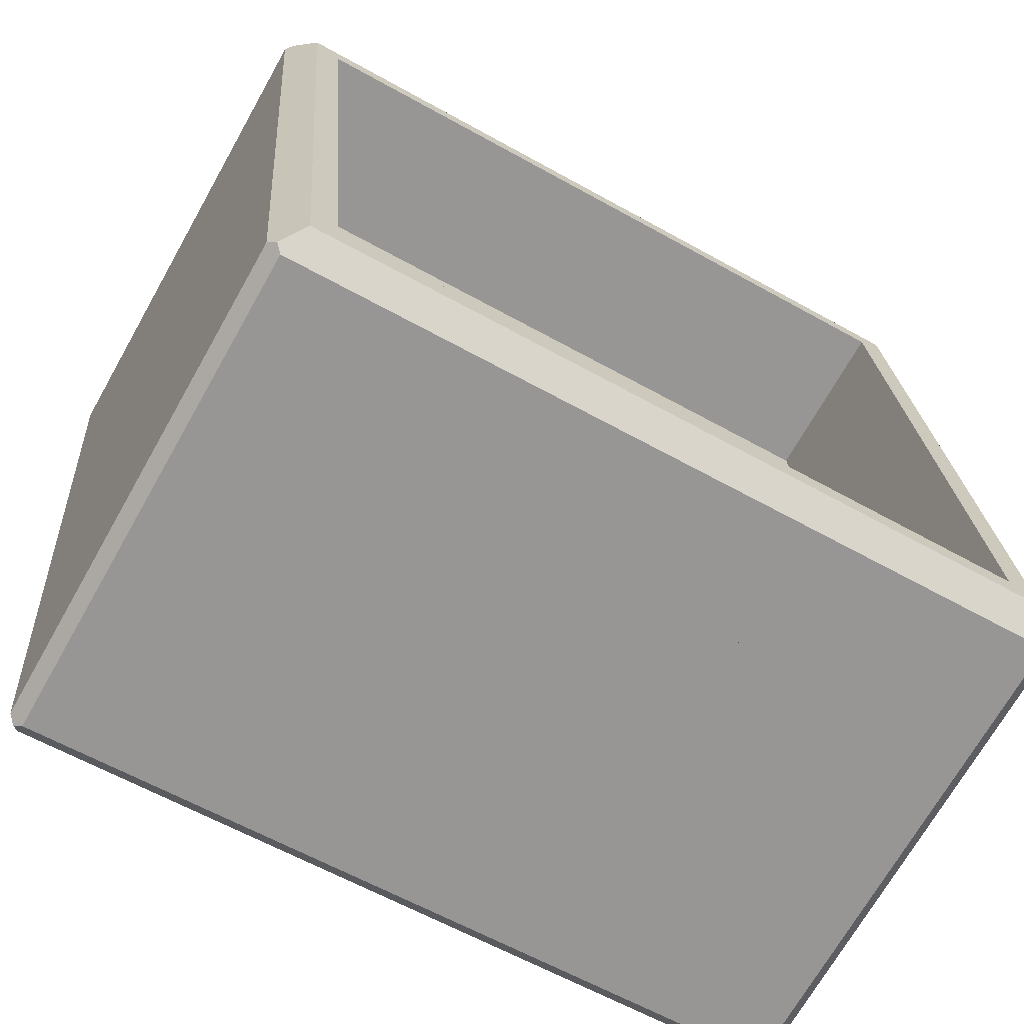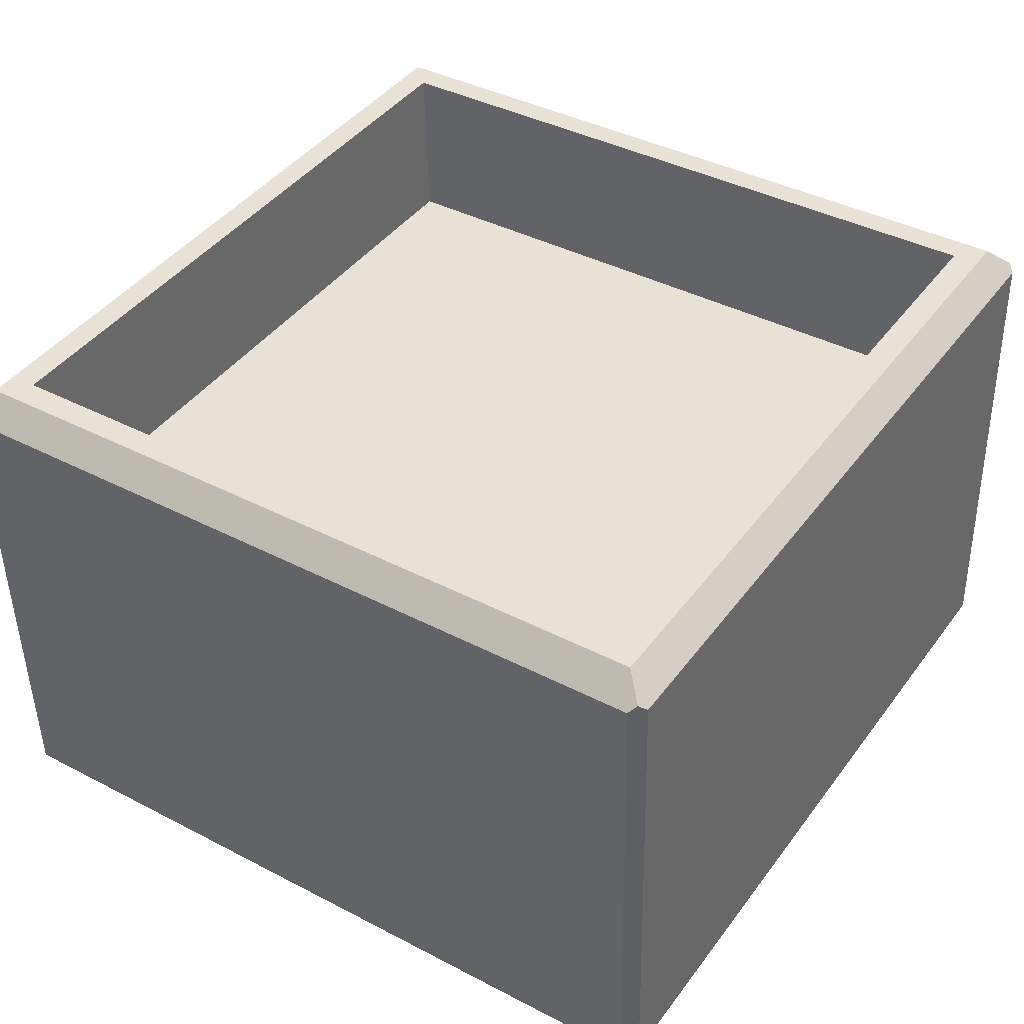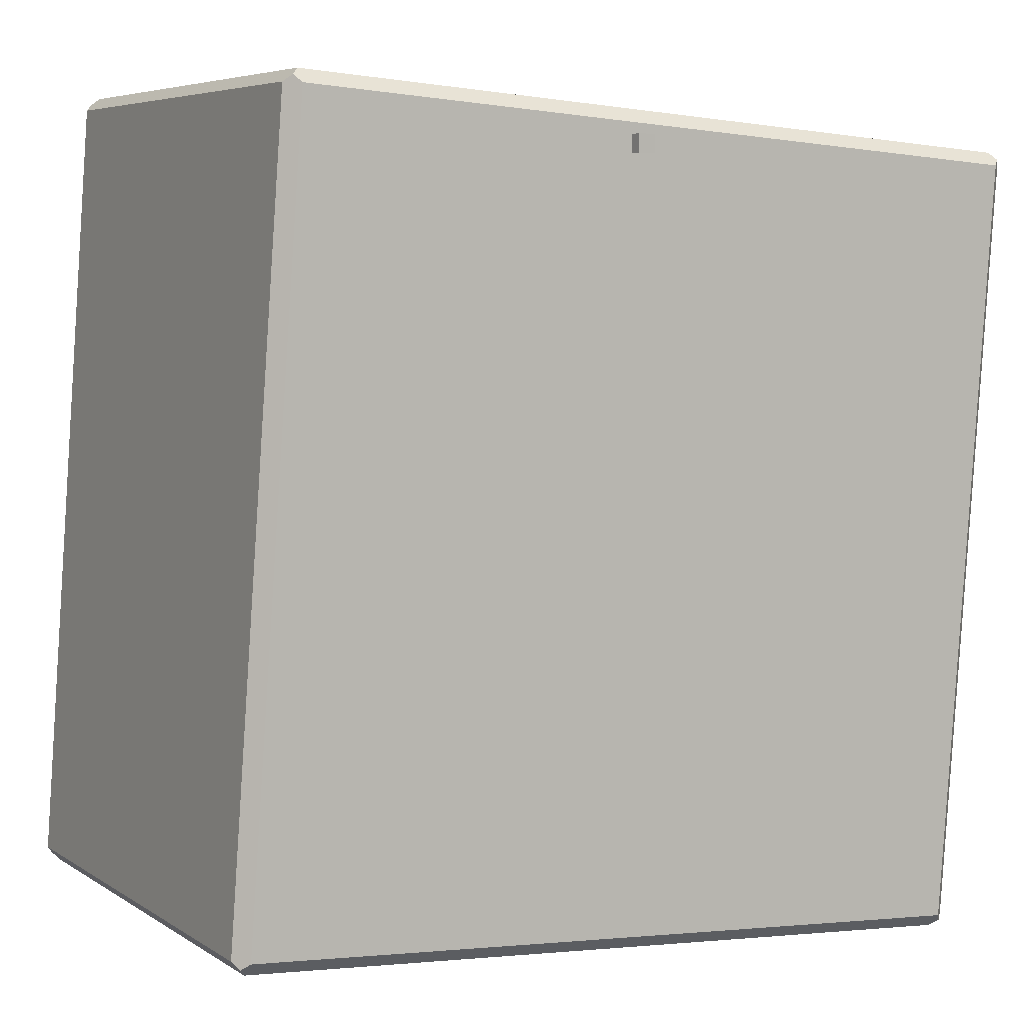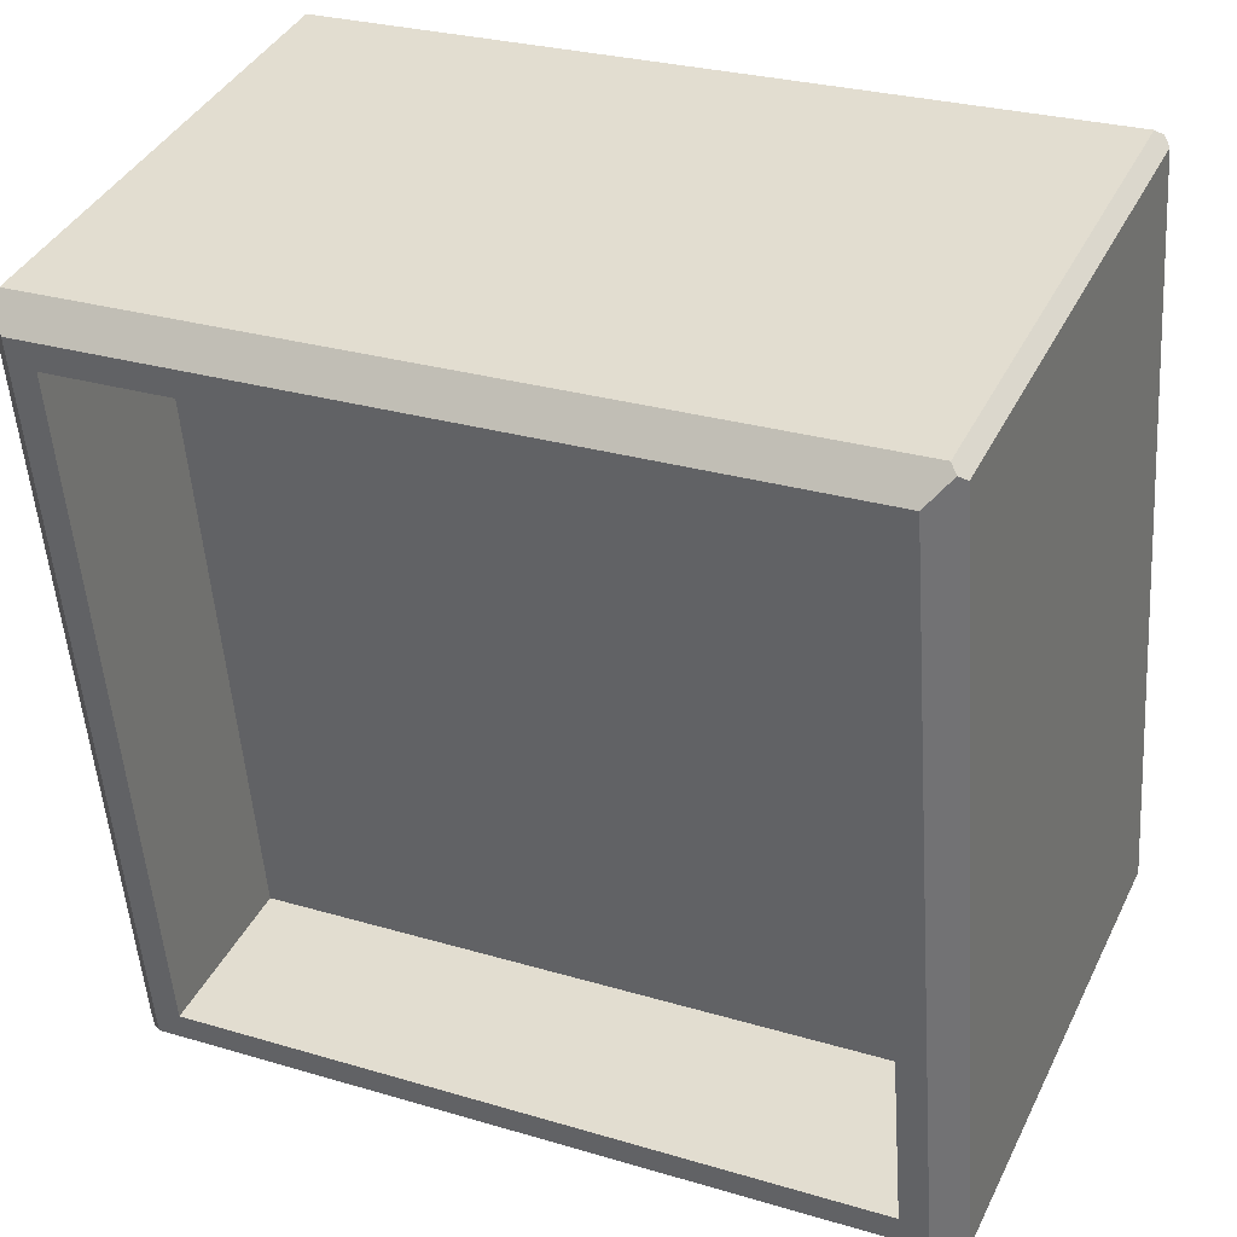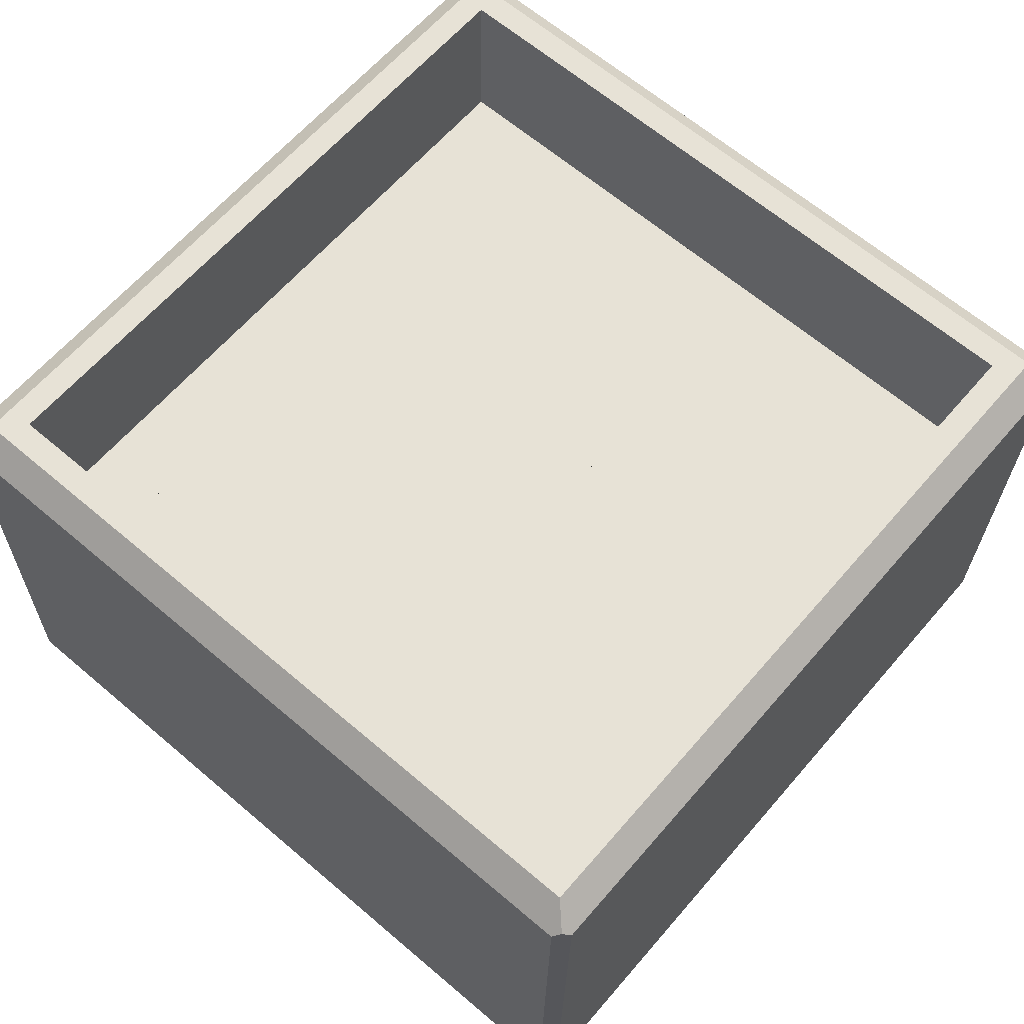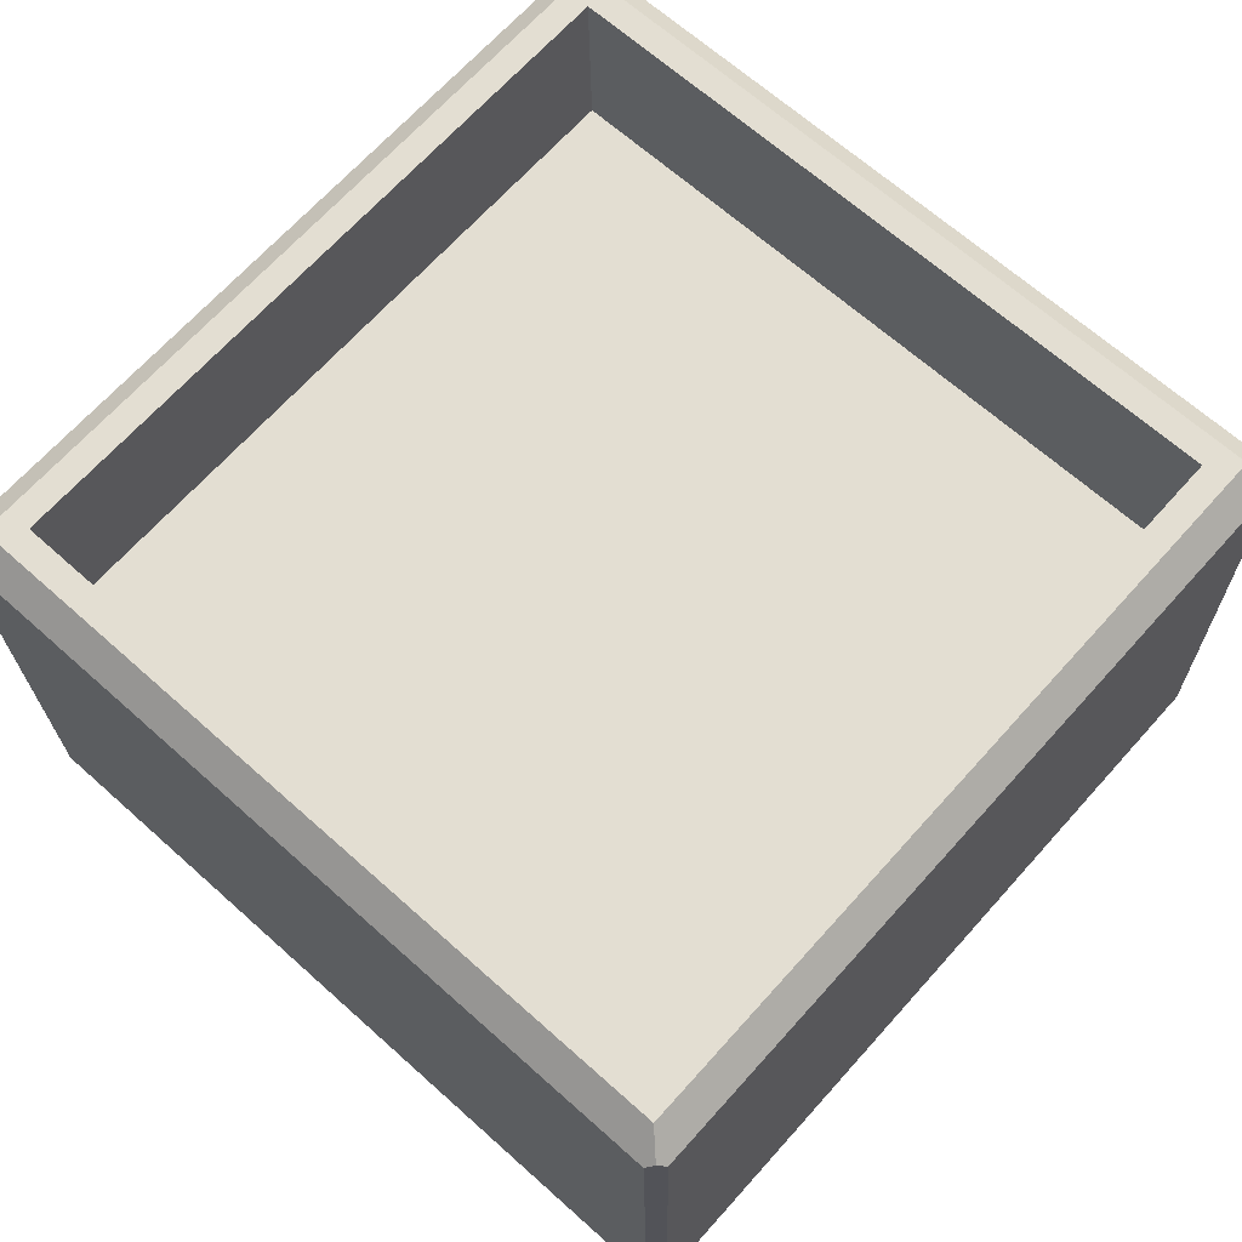
<metadata>
{"format":"obj","ext":"obj","renderer":"f3d","projection":"perspective","resolution":1024,"background":"white","views":[{"elev":-70.0,"azim":149.3,"up":"+Z"},{"elev":41.6,"azim":-142.5,"up":"+Y"},{"elev":6.1,"azim":-30.6,"up":"+Z"},{"elev":38.5,"azim":-157.2,"up":"+Z"},{"elev":64.6,"azim":-45.0,"up":"+Y"},{"elev":66.2,"azim":136.3,"up":"+Y"}]}
</metadata>
<code>
o Cube
v 1 1 -1
v 1 -1 -1
v 1 1 1
v 1 -1 1
v -1 1 -1
v -1 -1 -1
v -1 1 1
v -1 -1 1
f 1 5 7 3
f 4 3 7 8
f 8 7 5 6
f 6 2 4 8
f 2 1 3 4
f 6 5 1 2
o behälter_mit_fett_v1
v -33.63 42.06 0.1465
v 44.12 40.38 -5.803
v 38.17 40.21 -83.58
v -39.59 41.89 -77.63
v 38.57 59.21 -83.65
v -39.18 60.89 -77.7
v 44.53 59.38 -5.875
v -46.08 1.754 -82.31
v -45.37 2.486 -83.11
v 41.35 0.6129 -89.75
v 42.14 -0.1514 -89.06
v 41.44 -0.8835 -88.25
v -45.29 0.9897 -81.61
v -38.65 1.178 5.132
v -39.32 1.946 5.935
v -40.11 2.71 5.241
v -46.75 2.522 -81.5
v 48.08 -0.6952 -1.504
v 42.96 0.5839 -88.37
v 49.6 0.7721 -1.624
v 48.9 0.04008 -0.8161
v -38.93 58.2 5.03
v -45.57 58.01 -81.72
v -38.5 2.681 6.622
v -37.32 58.17 6.411
v -38.11 58.93 5.718
v 48.22 0.8077 -0.0139
v 49.41 56.29 -0.2249
v 50.79 56.26 -1.835
v 50.11 57.03 -1.033
v 44.15 56.07 -88.58
v 42.54 56.1 -89.96
v 43.36 56.84 -89.27
v -44.19 57.97 -83.33
v -44.87 58.74 -82.52
v -42.4 60.95 -80.46
v 41.33 59.14 -86.87
v 47.75 59.32 -3.113
v -35.99 61.13 3.294
v -33.23 61.06 0.07425
v 38.17 40.21 -83.58
v -39.59 41.89 -77.63
v 44.12 40.38 -5.803
v -0.7103 41.05 -80.6
v 41.14 40.3 -44.69
v 2.267 41.14 -41.71
v -20.15 41.47 -79.11
v 39.66 40.26 -64.13
v -18.66 41.52 -59.67
v 18.73 40.63 -82.09
v 42.63 40.34 -25.25
v 23.19 40.76 -23.76
v 20.22 40.68 -62.64
v 0.7784 41.1 -61.16
v 21.71 40.72 -43.2
v 5.244 41.22 -2.828
v -36.61 41.98 -38.74
v 2.267 41.14 -41.71
v 24.68 40.8 -4.316
v -38.1 41.94 -58.18
v -36.41 51.48 -38.78
v 5.447 50.72 -2.865
v -18.66 41.52 -59.67
v -39.39 51.39 -77.66
v 44.32 49.88 -5.839
v -14.19 41.64 -1.341
v -35.12 42.02 -19.3
v 23.19 40.76 -23.76
v -17.17 41.56 -40.23
v -15.68 41.6 -20.78
v 3.756 41.18 -22.27
v 15.06 45.76 -3.59
v -37.25 46.71 -48.48
v 34.4 40.59 -5.06
v -38.84 41.91 -67.9
v -37.8 56.18 -58.24
v 24.99 55.05 -4.37
v -29.12 41.7 -68.65
v -39.28 56.14 -77.68
v 44.43 54.63 -5.857
v -4.475 41.43 -2.085
v -35.87 42 -29.02
v 12.73 40.95 -32.74
v -7.452 41.35 -40.97
v -5.219 41.41 -11.81
v 4.5 41.2 -12.55
v 14.96 41.01 -3.572
v -37.35 41.96 -48.46
v -35.02 46.77 -19.31
v -14.09 46.39 -1.359
v -8.197 41.33 -50.69
v -39.49 46.64 -77.64
v 44.22 45.13 -5.821
v -23.91 41.85 -0.5973
v -34.38 42.04 -9.575
v 33.66 40.57 -14.78
v -26.89 41.77 -39.48
v -26.15 41.79 -29.76
v 3.011 41.16 -31.99
v 13.48 40.97 -23.02
v 14.22 40.99 -13.29
v 23.94 40.78 -14.04
v -6.708 41.37 -31.25
v -16.43 41.58 -30.51
v -5.964 41.39 -21.53
v -28.38 41.73 -58.93
v -27.64 41.75 -49.2
v -17.92 41.54 -49.95
v 10.26 48.24 -3.227
v 19.87 43.28 -3.953
v 29.69 47.82 -4.715
v 0.4353 43.7 -2.466
v -36.19 44.36 -33.89
v -38.32 49.05 -63.07
v -37.68 44.32 -53.33
v -36.83 49.09 -43.63
v -25.4 41.81 -20.04
v -24.66 41.83 -10.32
v -14.94 41.62 -11.06
v -38.06 52.61 -60.65
v -38.58 45.48 -65.49
v -36.77 43.16 -41.17
v 7.7 42.36 -3.019
v 32.05 44.21 -4.887
v 27.34 51.43 -4.542
v -6.829 45.05 -1.912
v -35.6 45.57 -26.6
v -29.87 41.68 -78.37
v 38.91 40.23 -73.85
v -29.12 41.7 -68.65
v 9.009 40.84 -81.34
v 41.89 40.32 -34.97
v 12.73 40.95 -32.74
v 30.68 40.49 -53.67
v 1.523 41.12 -51.44
v 11.99 40.93 -42.46
v -10.43 41.26 -79.86
v 40.4 40.28 -54.41
v -8.197 41.33 -50.69
v 28.45 40.42 -82.83
v 43.38 40.36 -15.52
v 33.66 40.57 -14.78
v 9.753 40.86 -71.62
v 0.03403 41.07 -70.88
v 31.43 40.51 -43.95
v 32.17 40.53 -34.22
v 22.45 40.74 -33.48
v 32.91 40.55 -24.5
v 20.96 40.7 -52.92
v 10.5 40.89 -61.9
v 11.24 40.91 -52.18
v 29.19 40.44 -73.11
v 19.47 40.65 -72.37
v -9.685 41.28 -70.14
v -19.4 41.49 -69.39
v -8.941 41.31 -60.41
v 40.4 40.28 -54.41
v 39.66 40.26 -64.13
v 29.19 40.44 -73.11
v 19.47 40.65 -72.37
v 20.22 40.68 -62.64
v 29.94 40.47 -63.39
v 38.91 40.23 -73.85
v 30.68 40.49 -53.67
v 29.19 40.44 -73.11
v 29.94 40.47 -63.39
v 19.47 40.65 -72.37
v 39.26 40.49 -5.431
v 43.01 40.35 -20.39
v 28.43 40.67 -19.27
v 37.4 40.43 -29.74
v 22.82 40.75 -28.62
v 28.05 40.66 -24.13
v 44.27 47.51 -5.83
v 28.43 40.67 -19.27
v 18.33 40.86 -23.39
v 19.45 40.9 -8.805
v 24.31 40.79 -9.177
v 37.01 48.85 -5.277
v 29.54 40.7 -4.688
v 17.96 40.85 -28.25
v 44.17 42.76 -5.812
v 38.89 40.48 -10.29
v 23.57 40.77 -18.9
v 22.28 42.04 -4.134
v 30.87 46.01 -4.801
v 33.23 42.4 -4.973
v 38.14 44.67 -5.354
v 25.96 43.74 -4.42
v 28.8 40.68 -14.41
v 29.17 40.69 -9.548
v 34.03 40.58 -9.92
v 18.71 40.88 -18.53
v 13.85 40.98 -18.15
v 19.08 40.89 -13.67
v 13.1 40.96 -27.88
v 17.96 40.85 -28.25
v 43.75 40.37 -10.66
v 38.89 40.48 -10.29
v 37.77 40.45 -24.87
v 38.15 40.46 -20.01
v 33.29 40.56 -19.64
v 38.52 40.47 -15.15
v 32.54 40.54 -29.36
v 27.31 40.63 -33.85
v 27.68 40.64 -28.99
v 17.59 40.84 -33.11
v 27.75 42.22 -4.554
v 38.7 42.58 -5.393
v 37.57 46.76 -5.316
f 9 102 103
f 12 86 71 99 66 91 189 76 183 104 191 10 51 207 150 178 60 205 141 54 147 57 138 50
f 12 11 14 87 72 100
f 14 11 13
f 10 190 101 182 73 88 15 11
f 11 15 13
f 17 18 16
f 16 18 19
f 16 19 21
f 21 19 20
f 21 22 16
f 16 22 23
f 16 23 24
f 24 25 16
f 21 20 22
f 22 20 26
f 20 19 26
f 26 19 29
f 29 19 28
f 28 19 27
f 24 30 25
f 25 30 31
f 30 24 34
f 34 24 23
f 34 23 33
f 33 23 32
f 22 26 23
f 23 26 29
f 23 29 32
f 32 29 35
f 32 35 33
f 33 35 36
f 36 35 38
f 38 35 29
f 38 29 37
f 37 29 28
f 27 39 28
f 28 39 37
f 18 40 19
f 19 40 41
f 19 41 27
f 27 41 39
f 40 42 41
f 41 42 43
f 41 43 45
f 45 43 44
f 18 17 40
f 40 17 42
f 33 36 34
f 34 36 38
f 34 38 47
f 47 38 46
f 39 41 37
f 37 41 38
f 38 41 46
f 46 41 45
f 31 30 43
f 43 30 34
f 43 34 47
f 47 44 43
f 42 17 43
f 43 17 16
f 43 16 31
f 31 16 25
f 14 47 48
f 48 47 46
f 48 46 15
f 15 46 13
f 13 46 45
f 13 45 44
f 47 14 44
f 44 14 13
f 135 97 9 103
f 9 97 69 84 14 48
f 134 102 9 98
f 15 85 70 98 9 48
f 50 138 136
f 10 11 49 137 56 146 53 140 59 177 149 206 51
f 11 12 50 136 55 145 52 139 58 148 49
f 52 151 139
f 52 152 151
f 54 141 144
f 63 154 153
f 63 155 213 154
f 60 178 181
f 61 157 142
f 61 158 157
f 62 143 159
f 58 160 148
f 58 161 160
f 146 56 166 165
f 55 162 145
f 55 163 162
f 57 147 164
f 65 105 96
f 65 106 105
f 64 95 94
f 79 108 107
f 79 109 202 108
f 67 188 186
f 77 111 92
f 77 112 111
f 78 93 113
f 68 114 83
f 68 115 114
f 77 92 116
f 133 117 70 85
f 197 118 80 119 194
f 131 89 74 120
f 130 121 75 90
f 129 122 81 123
f 128 84 69 124
f 75 125 90
f 75 126 125
f 74 89 127
f 127 93 78
f 127 89 93
f 89 64 93
f 125 127 78
f 125 126 127
f 126 74 127
f 90 106 65
f 90 125 106
f 125 78 106
f 122 128 124 81
f 72 87 128 122
f 87 14 84 128
f 83 129 123 68
f 12 100 129 83
f 100 72 122 129
f 96 130 90 65
f 68 123 130 96
f 123 81 121 130
f 118 131 120 80
f 67 95 131 118 193
f 95 64 89 131
f 218 194 119 187
f 217 195 132 196
f 216 193 118 197
f 88 133 85 15
f 73 187 119 133 88
f 119 80 117 133
f 116 99 71
f 116 92 99
f 92 66 99
f 114 116 71
f 114 115 116
f 115 77 116
f 83 86 12
f 83 114 86
f 114 71 86
f 113 94 79
f 113 93 94
f 93 64 94
f 111 113 79
f 111 112 113
f 112 78 113
f 92 107 66
f 92 111 107
f 111 79 107
f 110 198 192
f 110 199 198
f 82 176 200
f 108 201 184
f 108 202 201
f 109 185 203
f 107 91 66
f 107 108 204 91
f 108 184 204
f 94 109 79
f 94 95 109
f 95 67 185 109
f 105 112 77
f 105 106 112
f 106 78 112
f 96 115 68
f 96 105 115
f 105 77 115
f 117 134 98 70
f 80 120 134 117
f 120 74 102 134
f 121 135 103 75
f 81 124 135 121
f 124 69 97 135
f 103 126 75
f 103 102 126
f 102 74 126
f 164 143 62
f 164 147 143
f 147 54 143
f 162 164 62
f 162 163 164
f 163 57 164
f 145 152 52
f 145 162 152
f 162 62 152
f 61 142 172 169
f 161 61 169 168
f 142 53 146
f 142 146 165 172
f 160 161 168 167
f 56 137 171 166
f 148 137 49
f 148 160 137
f 137 160 167 171
f 159 144 63
f 159 143 144
f 143 54 144
f 157 159 63
f 157 158 159
f 158 62 159
f 142 153 53
f 142 157 153
f 157 63 153
f 156 209 208
f 156 210 209
f 150 207 211
f 154 212 179
f 154 213 212
f 155 180 214
f 153 140 53
f 153 154 140
f 154 179 59 140
f 144 155 63
f 144 141 215 155
f 141 205 215
f 151 158 61
f 151 152 158
f 152 62 158
f 139 161 58
f 139 151 161
f 151 61 161
f 136 163 55
f 136 138 163
f 138 57 163
f 169 172 170
f 170 165 166
f 170 172 165
f 167 170 166
f 168 170 174 175
f 168 169 170
f 167 166 171
f 173 175 174
f 167 168 175 173
f 170 167 173 174
f 215 180 155
f 215 205 180
f 205 60 180
f 214 181 156
f 214 180 181
f 180 60 181
f 212 214 156
f 212 213 214
f 213 155 214
f 179 208 59
f 179 212 208
f 212 156 208
f 211 206 149
f 211 207 206
f 207 51 206
f 209 211 149
f 209 210 211
f 210 150 211
f 208 177 59
f 208 209 177
f 209 149 177
f 204 189 91
f 204 184 189
f 184 76 189
f 203 186 110
f 203 185 186
f 185 67 186
f 201 203 110
f 201 202 203
f 202 109 203
f 184 192 76
f 184 201 192
f 201 110 192
f 200 191 104
f 200 176 191
f 176 10 191
f 198 200 104
f 198 199 200
f 199 82 200
f 192 183 76
f 192 198 183
f 198 104 183
f 195 216 197 132
f 82 188 216 195
f 188 67 193 216
f 190 217 196 101
f 10 176 217 190
f 176 82 195 217
f 182 218 187 73
f 101 196 218 182
f 196 132 194 218
f 132 197 194
f 186 199 110
f 186 188 199
f 188 82 199
f 181 210 156
f 181 178 210
f 178 150 210

</code>
